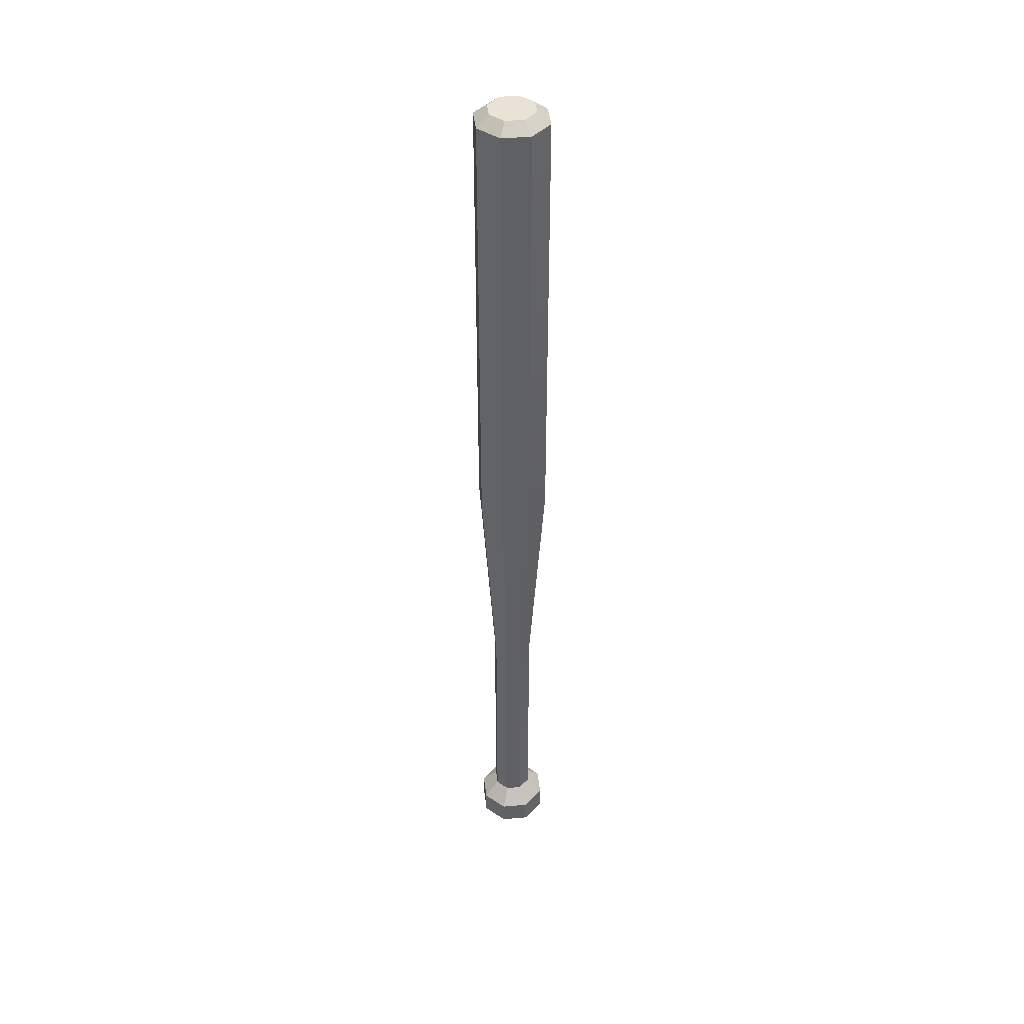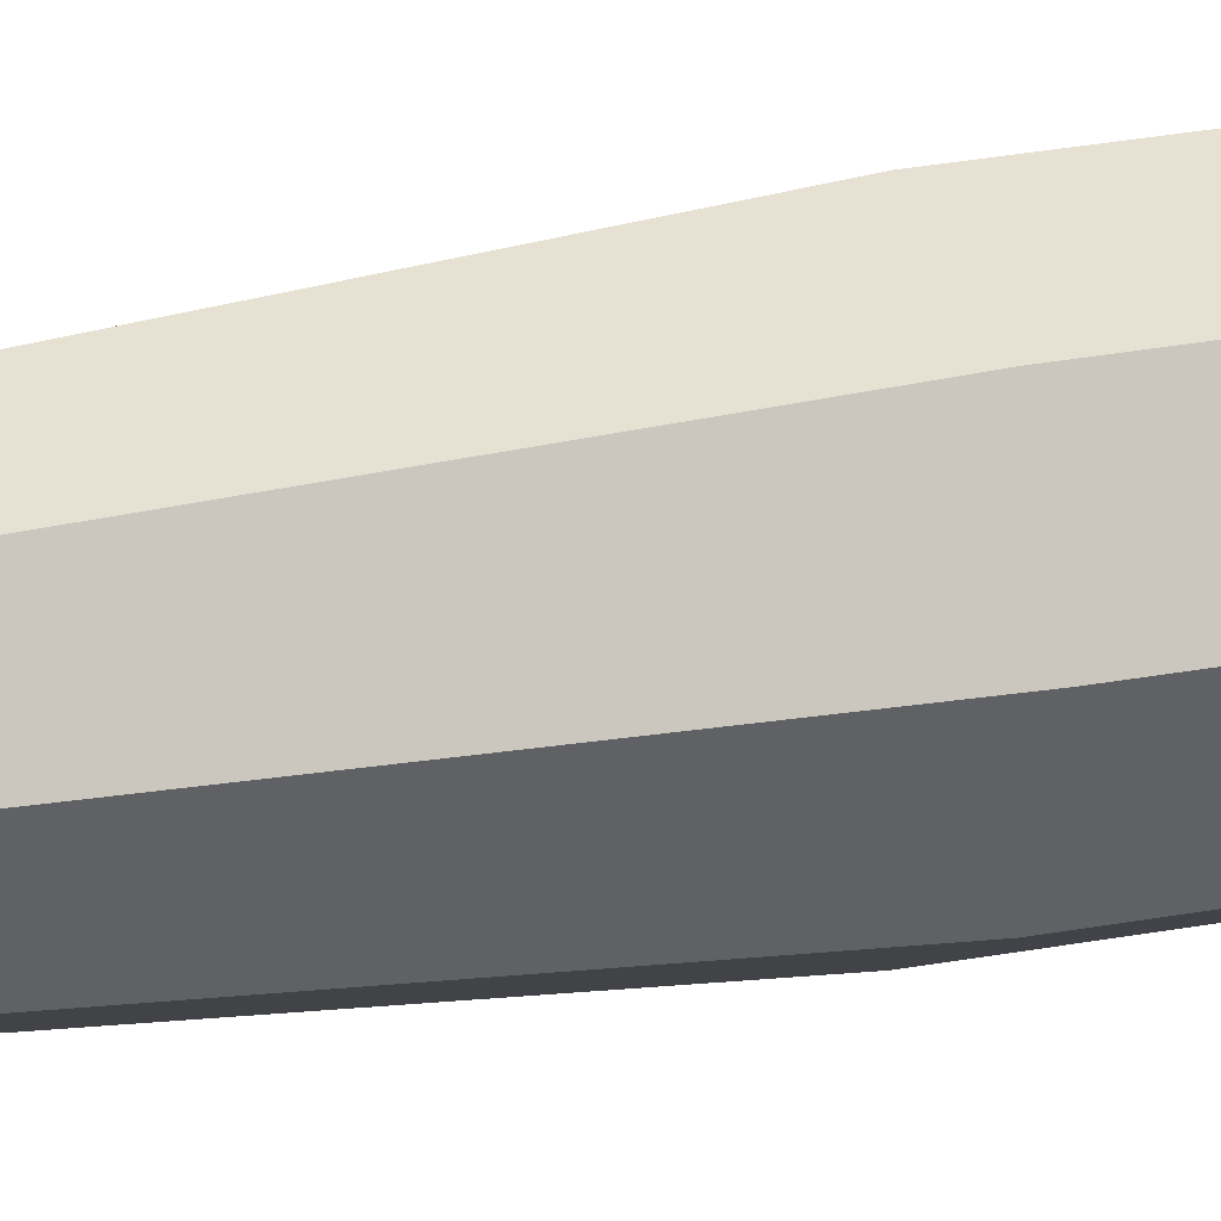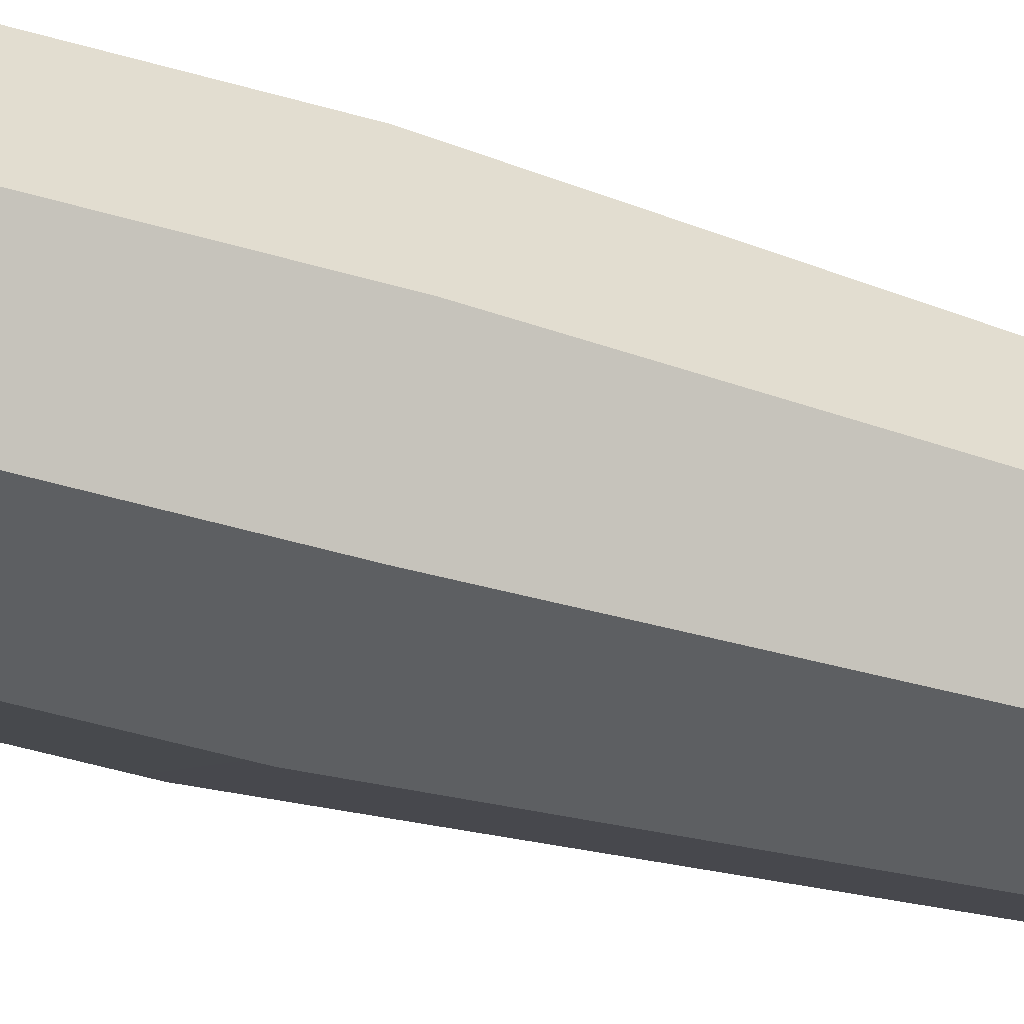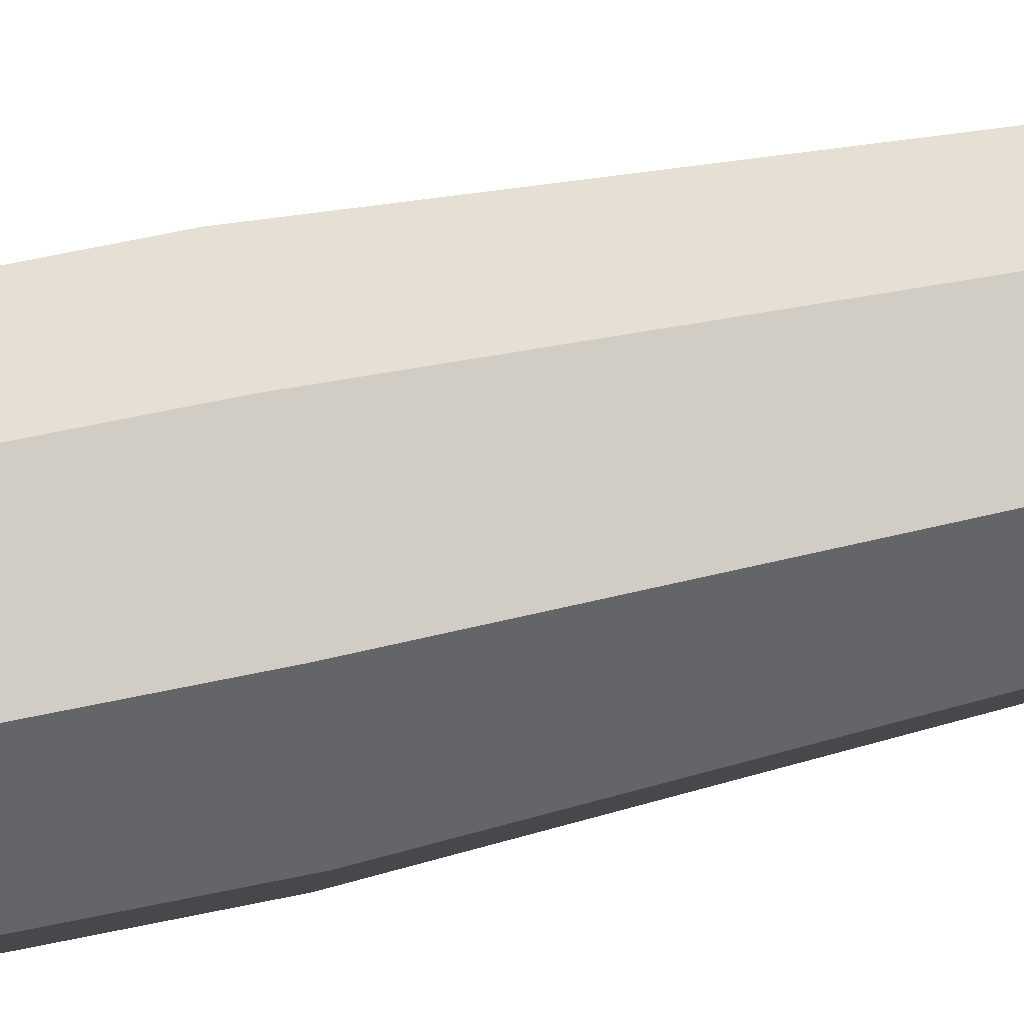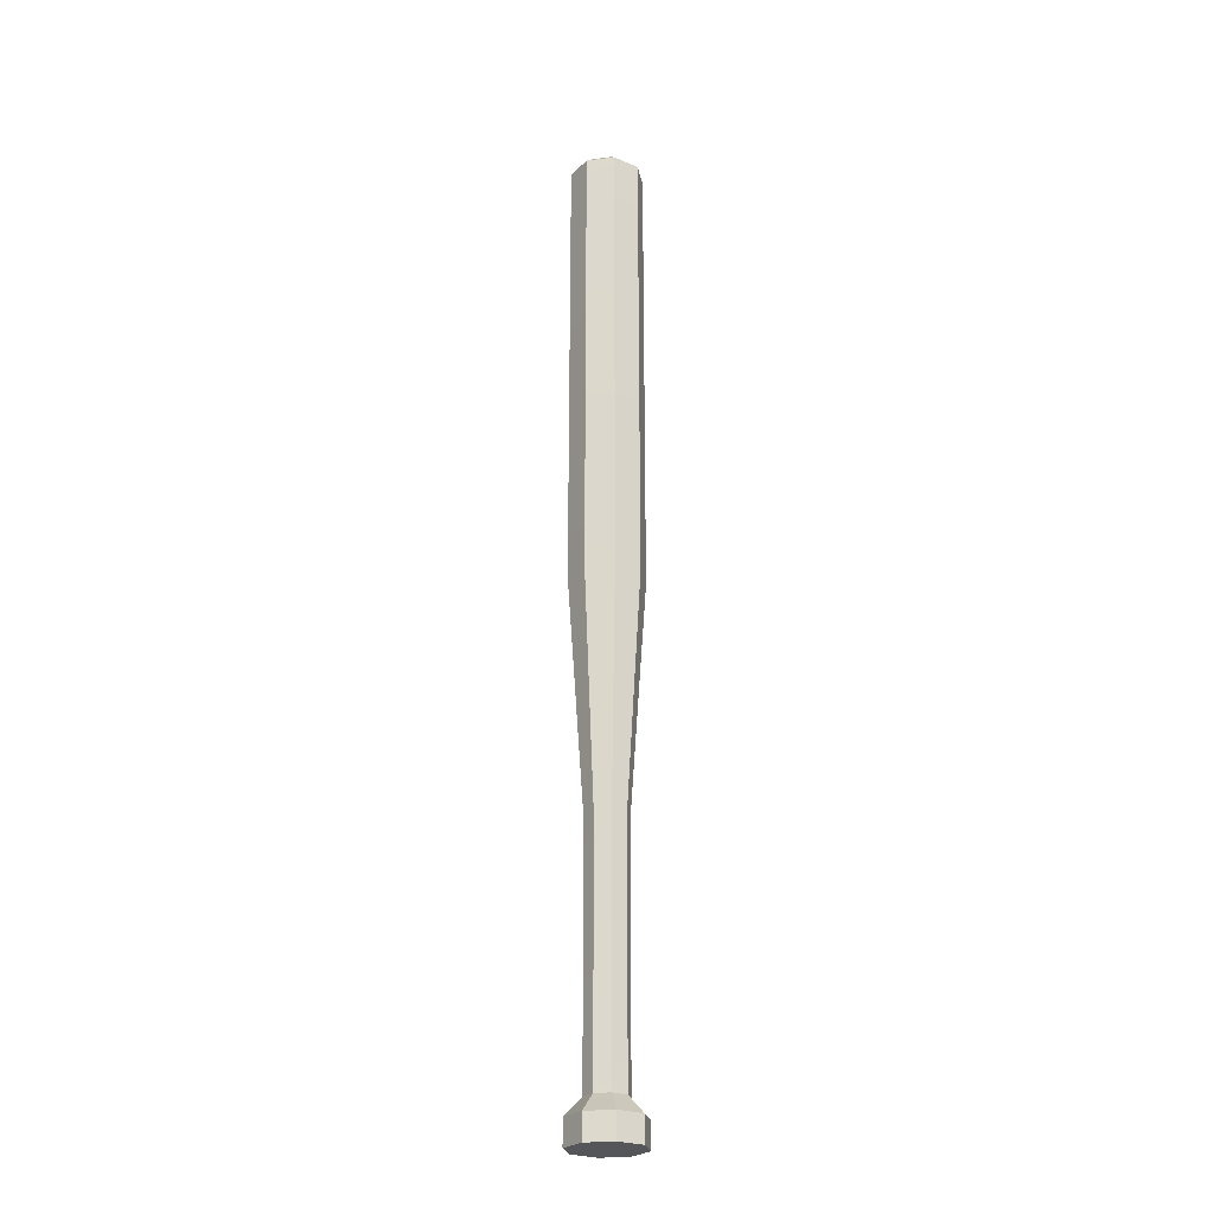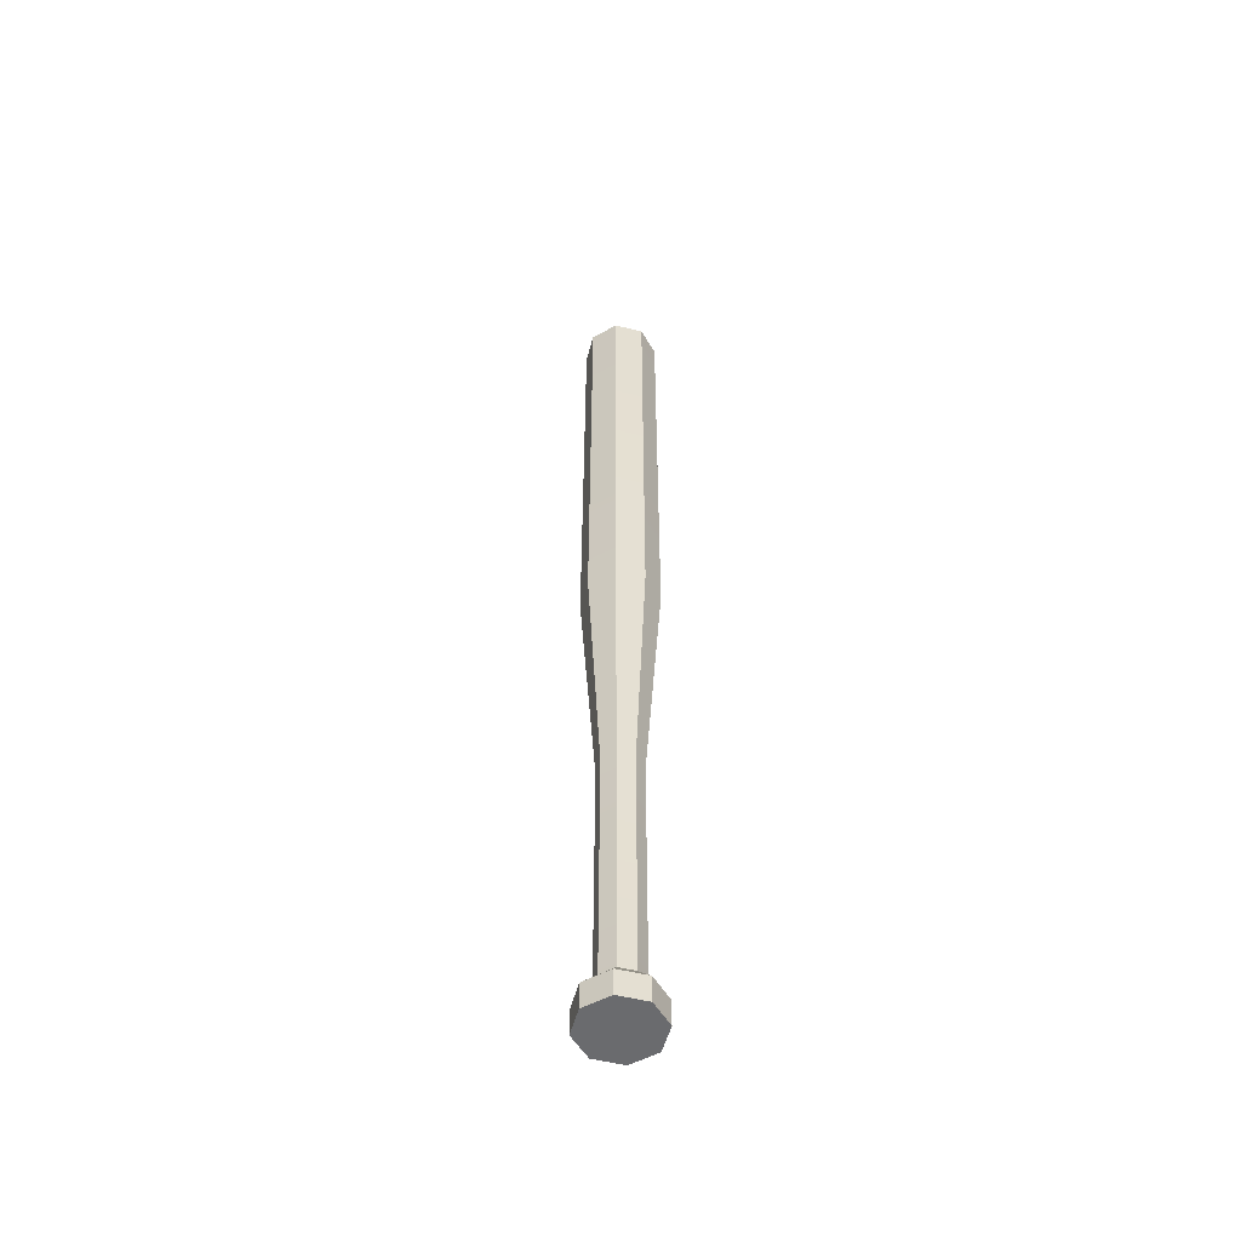
<metadata>
{"format":"obj","ext":"obj","renderer":"f3d","projection":"perspective","resolution":1024,"background":"white","views":[{"elev":42.1,"azim":-118.9,"up":"+Y"},{"elev":17.3,"azim":65.5,"up":"+Z"},{"elev":-29.2,"azim":-116.8,"up":"+Z"},{"elev":62.1,"azim":-102.4,"up":"+Z"},{"elev":-25.1,"azim":168.6,"up":"+Y"},{"elev":-53.4,"azim":52.6,"up":"+Y"}]}
</metadata>
<code>
g SM_Wep_Bat_01
v 0.02646 0.02564 -0.02646
v 0.01482 0.04301 -0.01482
v 3.598e-09 0.04301 -0.02095
v 2.616e-09 0.02564 -0.03742
v 2.616e-09 0.02564 -0.03742
v 3.598e-09 0.04301 -0.02095
v -0.01482 0.04301 -0.01482
v -0.02646 0.02564 -0.02646
v -0.02646 0.02564 -0.02646
v -0.01482 0.04301 -0.01482
v -0.02095 0.04301 1.799e-09
v -0.03742 0.02564 1.308e-09
v -0.03742 0.02564 1.308e-09
v -0.02095 0.04301 1.799e-09
v -0.01482 0.04301 0.01482
v -0.02646 0.02564 0.02646
v -0.02646 0.02564 0.02646
v -0.01482 0.04301 0.01482
v 3.598e-09 0.04301 0.02095
v 2.616e-09 0.02564 0.03742
v 2.616e-09 0.02564 0.03742
v 3.598e-09 0.04301 0.02095
v 0.01482 0.04301 0.01482
v 0.02646 0.02564 0.02646
v 0.02646 0.02564 0.02646
v 0.01482 0.04301 0.01482
v 0.02095 0.04301 1.799e-09
v 0.03742 0.02564 1.308e-09
v 0.03742 0.02564 1.308e-09
v 0.02095 0.04301 1.799e-09
v 0.01482 0.04301 -0.01482
v 0.02646 0.02564 -0.02646
v -0.02646 0 -0.02646
v -0.02646 0.02564 -0.02646
v -0.03742 0.02564 1.308e-09
v -0.03742 0 1.308e-09
v -0.03742 0 1.308e-09
v -0.03742 0.02564 1.308e-09
v -0.02646 0.02564 0.02646
v -0.02646 0 0.02646
v -0.02646 0 0.02646
v -0.02646 0.02564 0.02646
v 2.616e-09 0.02564 0.03742
v 2.616e-09 0 0.03742
v 2.616e-09 0 0.03742
v 2.616e-09 0.02564 0.03742
v 0.02646 0.02564 0.02646
v 0.02646 0 0.02646
v 0.02646 0 0.02646
v 0.02646 0.02564 0.02646
v 0.03742 0.02564 1.308e-09
v 0.03742 0 1.308e-09
v 0.03742 0 1.308e-09
v 0.03742 0.02564 1.308e-09
v 0.02646 0.02564 -0.02646
v 0.02646 0 -0.02646
v 0.02646 0 -0.02646
v 0.02646 0.02564 -0.02646
v 2.616e-09 0.02564 -0.03742
v 2.616e-09 0 -0.03742
v 2.616e-09 0 -0.03742
v 2.616e-09 0.02564 -0.03742
v -0.02646 0.02564 -0.02646
v -0.02646 0 -0.02646
v 0.02095 0.04301 1.799e-09
v 0.02095 0.2864 1.799e-09
v 0.01482 0.2864 -0.01482
v 0.01482 0.04301 -0.01482
v 0.01482 0.04301 0.01482
v 0.01482 0.2864 0.01482
v 0.02095 0.2864 1.799e-09
v 0.02095 0.04301 1.799e-09
v 3.598e-09 0.04301 0.02095
v 3.598e-09 0.2864 0.02095
v 0.01482 0.2864 0.01482
v 0.01482 0.04301 0.01482
v -0.01482 0.04301 0.01482
v -0.01482 0.2864 0.01482
v 3.598e-09 0.2864 0.02095
v 3.598e-09 0.04301 0.02095
v -0.02095 0.04301 1.799e-09
v -0.02095 0.2864 1.799e-09
v -0.01482 0.2864 0.01482
v -0.01482 0.04301 0.01482
v -0.01482 0.04301 -0.01482
v -0.01482 0.2864 -0.01482
v -0.02095 0.2864 1.799e-09
v -0.02095 0.04301 1.799e-09
v 3.598e-09 0.04301 -0.02095
v 3.598e-09 0.2864 -0.02095
v -0.01482 0.2864 -0.01482
v -0.01482 0.04301 -0.01482
v 0.01482 0.04301 -0.01482
v 0.01482 0.2864 -0.01482
v 3.598e-09 0.2864 -0.02095
v 3.598e-09 0.04301 -0.02095
v 0.02095 0.2864 1.799e-09
v 0.02646 0.5237 -0.02646
v 0.01482 0.2864 -0.01482
v 0.03742 0.5237 1.308e-09
v 0.03742 0.9819 1.308e-09
v 0.02646 0.9819 -0.02646
v 0.01482 0.2864 0.01482
v 0.03742 0.5237 1.308e-09
v 0.02095 0.2864 1.799e-09
v 0.02646 0.5237 0.02646
v 0.03742 0.9819 1.308e-09
v 0.02646 0.9819 0.02646
v 3.598e-09 0.2864 0.02095
v 0.02646 0.5237 0.02646
v 0.01482 0.2864 0.01482
v 2.616e-09 0.5237 0.03742
v 0.02646 0.9819 0.02646
v 2.616e-09 0.9819 0.03742
v -0.01482 0.2864 0.01482
v 2.616e-09 0.5237 0.03742
v 3.598e-09 0.2864 0.02095
v -0.02646 0.5237 0.02646
v 2.616e-09 0.9819 0.03742
v -0.02646 0.9819 0.02646
v -0.02095 0.2864 1.799e-09
v -0.02646 0.5237 0.02646
v -0.01482 0.2864 0.01482
v -0.03742 0.5237 1.308e-09
v -0.03742 0.9819 1.308e-09
v -0.02646 0.9819 0.02646
v -0.01482 0.2864 -0.01482
v -0.03742 0.5237 1.308e-09
v -0.02095 0.2864 1.799e-09
v -0.02646 0.5237 -0.02646
v -0.03742 0.9819 1.308e-09
v -0.02646 0.9819 -0.02646
v 3.598e-09 0.2864 -0.02095
v -0.02646 0.5237 -0.02646
v -0.01482 0.2864 -0.01482
v 2.616e-09 0.5237 -0.03742
v -0.02646 0.9819 -0.02646
v 2.616e-09 0.9819 -0.03742
v 0.01482 0.2864 -0.01482
v 2.616e-09 0.5237 -0.03742
v 3.598e-09 0.2864 -0.02095
v 0.02646 0.5237 -0.02646
v 0.02646 0.9819 -0.02646
v 2.616e-09 0.9819 -0.03742
v 0.02646 0.9819 -0.02646
v 0.01703 0.9922 -0.01703
v 4.603e-09 0.9922 -0.02409
v 2.616e-09 0.9819 -0.03742
v 2.616e-09 0.9819 -0.03742
v 4.603e-09 0.9922 -0.02409
v -0.01703 0.9922 -0.01703
v -0.02646 0.9819 -0.02646
v -0.02646 0.9819 -0.02646
v -0.01703 0.9922 -0.01703
v -0.02409 0.9922 1.308e-09
v -0.03742 0.9819 1.308e-09
v -0.03742 0.9819 1.308e-09
v -0.02409 0.9922 1.308e-09
v -0.01703 0.9922 0.01703
v -0.02646 0.9819 0.02646
v -0.02646 0.9819 0.02646
v -0.01703 0.9922 0.01703
v 4.603e-09 0.9922 0.02409
v 2.616e-09 0.9819 0.03742
v 2.616e-09 0.9819 0.03742
v 4.603e-09 0.9922 0.02409
v 0.01703 0.9922 0.01703
v 0.02646 0.9819 0.02646
v 0.02646 0.9819 0.02646
v 0.01703 0.9922 0.01703
v 0.02409 0.9922 1.308e-09
v 0.03742 0.9819 1.308e-09
v 0.03742 0.9819 1.308e-09
v 0.02409 0.9922 1.308e-09
v 0.01703 0.9922 -0.01703
v 0.02646 0.9819 -0.02646
v 2.616e-09 0 -0.03742
v 2.616e-09 0 1.308e-09
v 0.02646 0 -0.02646
v -0.02646 0 -0.02646
v 0.03742 0 1.308e-09
v -0.03742 0 1.308e-09
v 0.02646 0 0.02646
v -0.02646 0 0.02646
v 2.616e-09 0 0.03742
v 0.01703 0.9922 -0.01703
v 4.603e-09 0.9922 1.308e-09
v 4.603e-09 0.9922 -0.02409
v 0.02409 0.9922 1.308e-09
v -0.01703 0.9922 -0.01703
v 0.01703 0.9922 0.01703
v -0.02409 0.9922 1.308e-09
v 4.603e-09 0.9922 0.02409
v -0.01703 0.9922 0.01703
g SM_Wep_Bat_01_0
f 3 2 1
f 4 3 1
f 7 6 5
f 8 7 5
f 11 10 9
f 12 11 9
f 15 14 13
f 16 15 13
f 19 18 17
f 20 19 17
f 23 22 21
f 24 23 21
f 27 26 25
f 28 27 25
f 31 30 29
f 32 31 29
f 35 34 33
f 36 35 33
f 39 38 37
f 40 39 37
f 43 42 41
f 44 43 41
f 47 46 45
f 48 47 45
f 51 50 49
f 52 51 49
f 55 54 53
f 56 55 53
f 59 58 57
f 60 59 57
f 63 62 61
f 64 63 61
f 67 66 65
f 68 67 65
f 71 70 69
f 72 71 69
f 75 74 73
f 76 75 73
f 79 78 77
f 80 79 77
f 83 82 81
f 84 83 81
f 87 86 85
f 88 87 85
f 91 90 89
f 92 91 89
f 95 94 93
f 96 95 93
f 99 98 97
f 98 100 97
f 100 98 101
f 98 102 101
f 105 104 103
f 104 106 103
f 104 107 106
f 107 108 106
f 111 110 109
f 110 112 109
f 110 113 112
f 113 114 112
f 117 116 115
f 116 118 115
f 116 119 118
f 119 120 118
f 123 122 121
f 122 124 121
f 124 122 125
f 122 126 125
f 129 128 127
f 128 130 127
f 128 131 130
f 131 132 130
f 135 134 133
f 134 136 133
f 134 137 136
f 137 138 136
f 141 140 139
f 140 142 139
f 142 140 143
f 140 144 143
f 147 146 145
f 148 147 145
f 151 150 149
f 152 151 149
f 155 154 153
f 156 155 153
f 159 158 157
f 160 159 157
f 163 162 161
f 164 163 161
f 167 166 165
f 168 167 165
f 171 170 169
f 172 171 169
f 175 174 173
f 176 175 173
f 179 178 177
f 177 178 180
f 181 178 179
f 180 178 182
f 183 178 181
f 182 178 184
f 185 178 183
f 184 178 185
f 188 187 186
f 186 187 189
f 190 187 188
f 189 187 191
f 192 187 190
f 191 187 193
f 194 187 192
f 193 187 194

</code>
